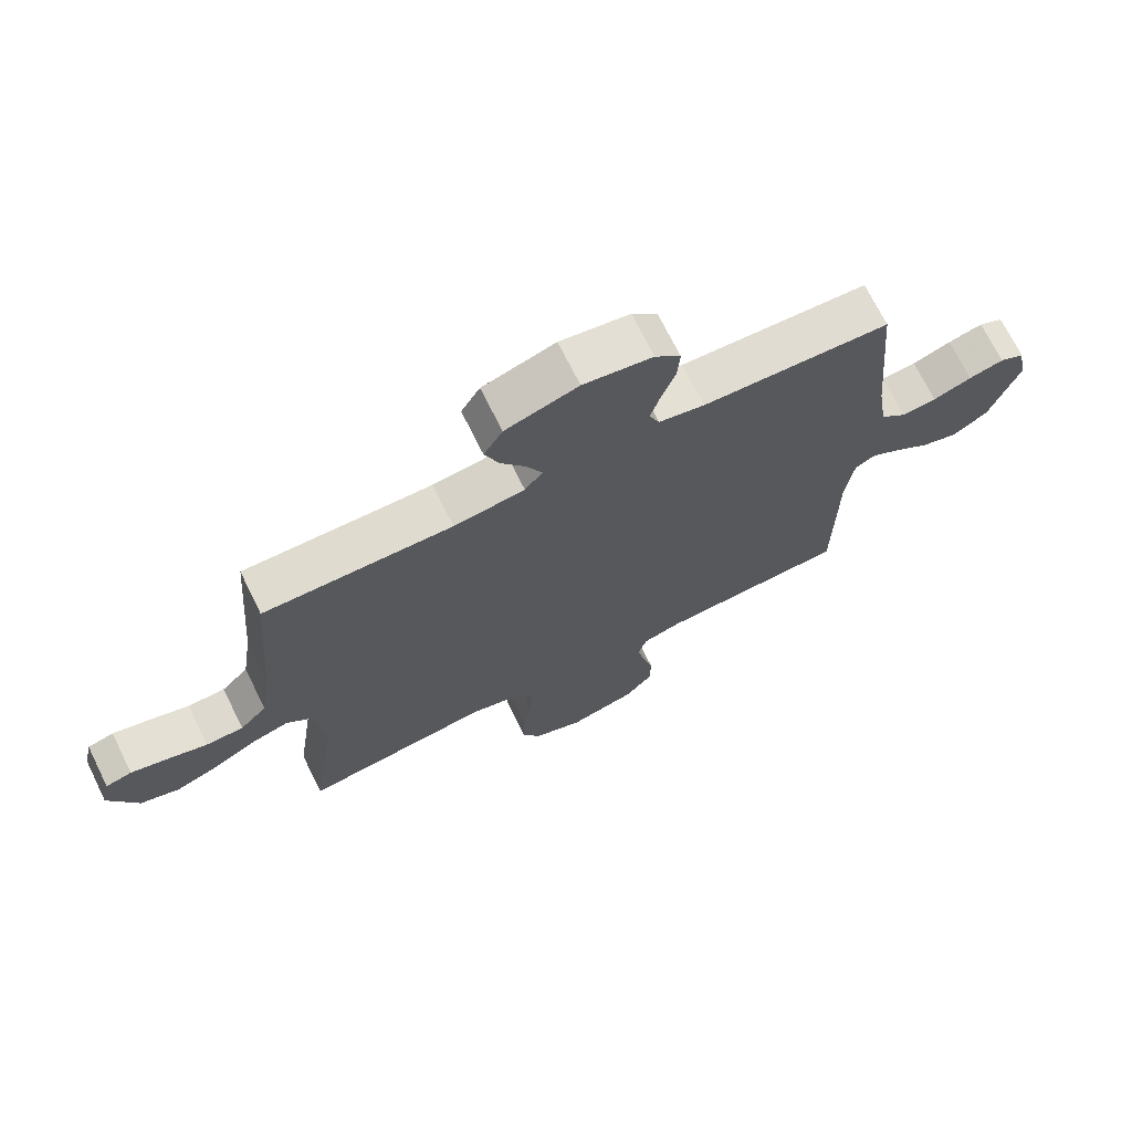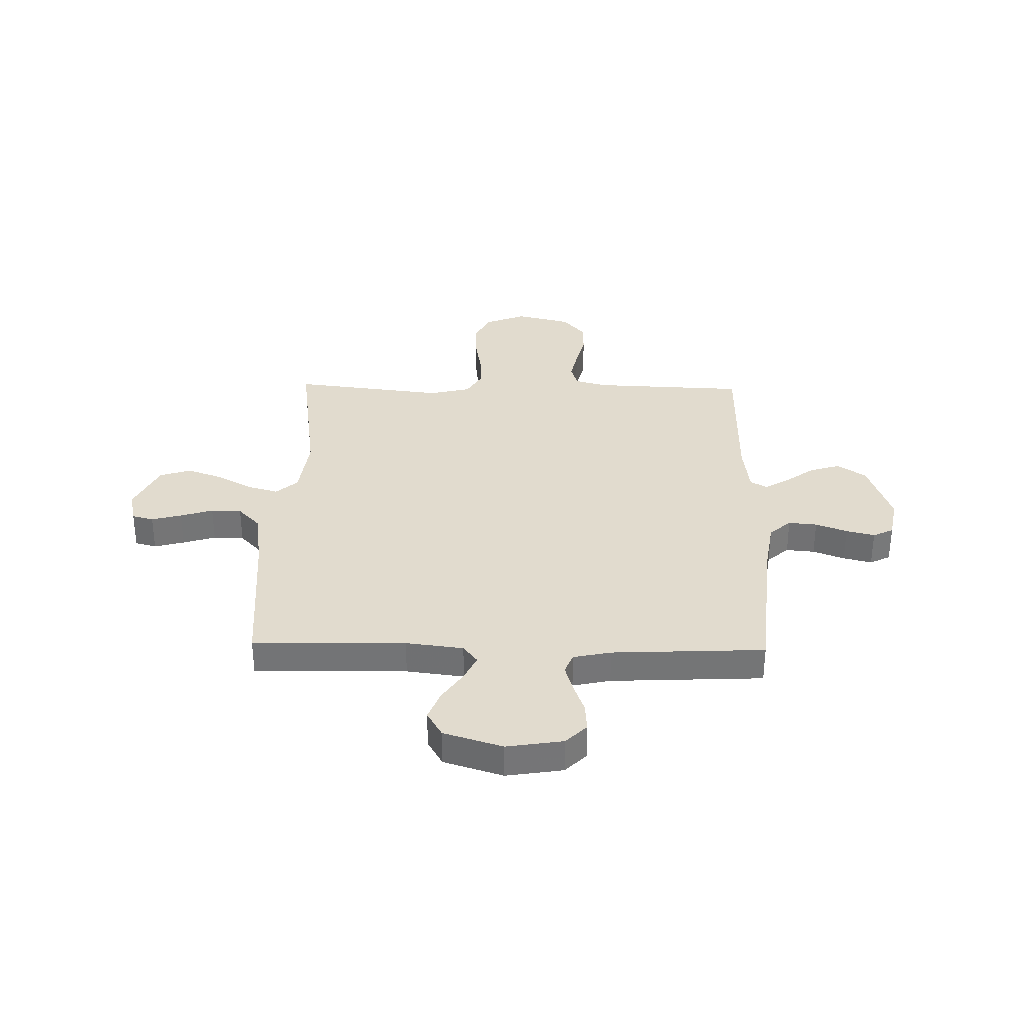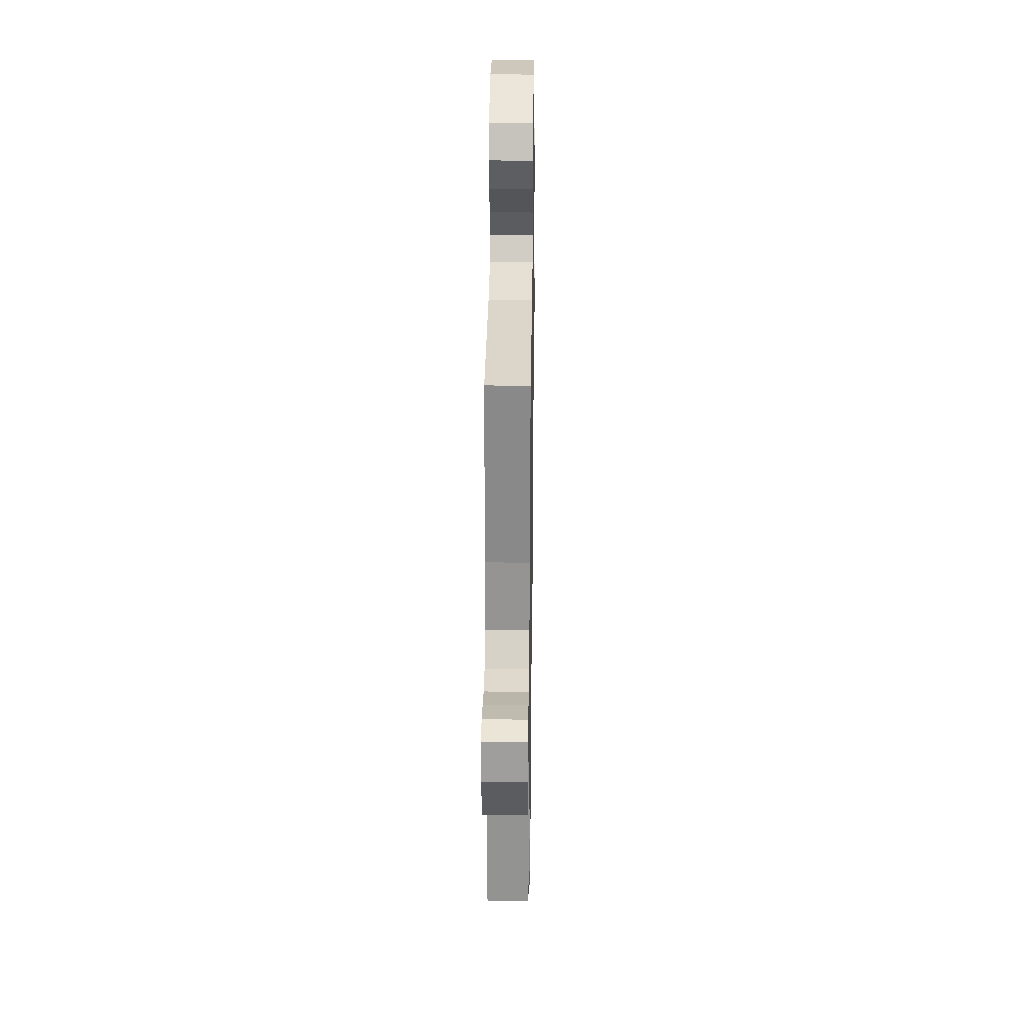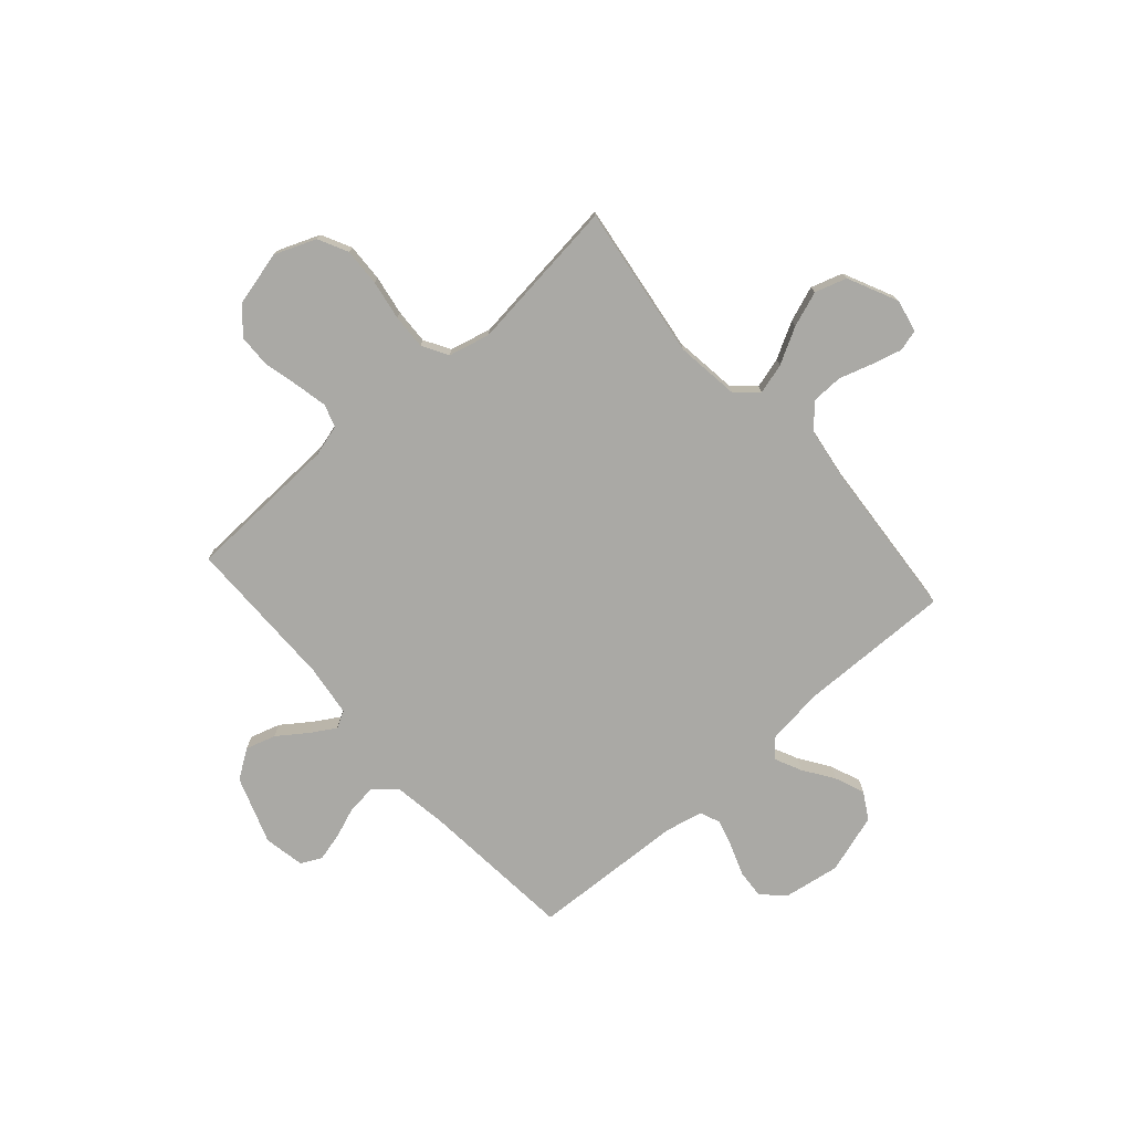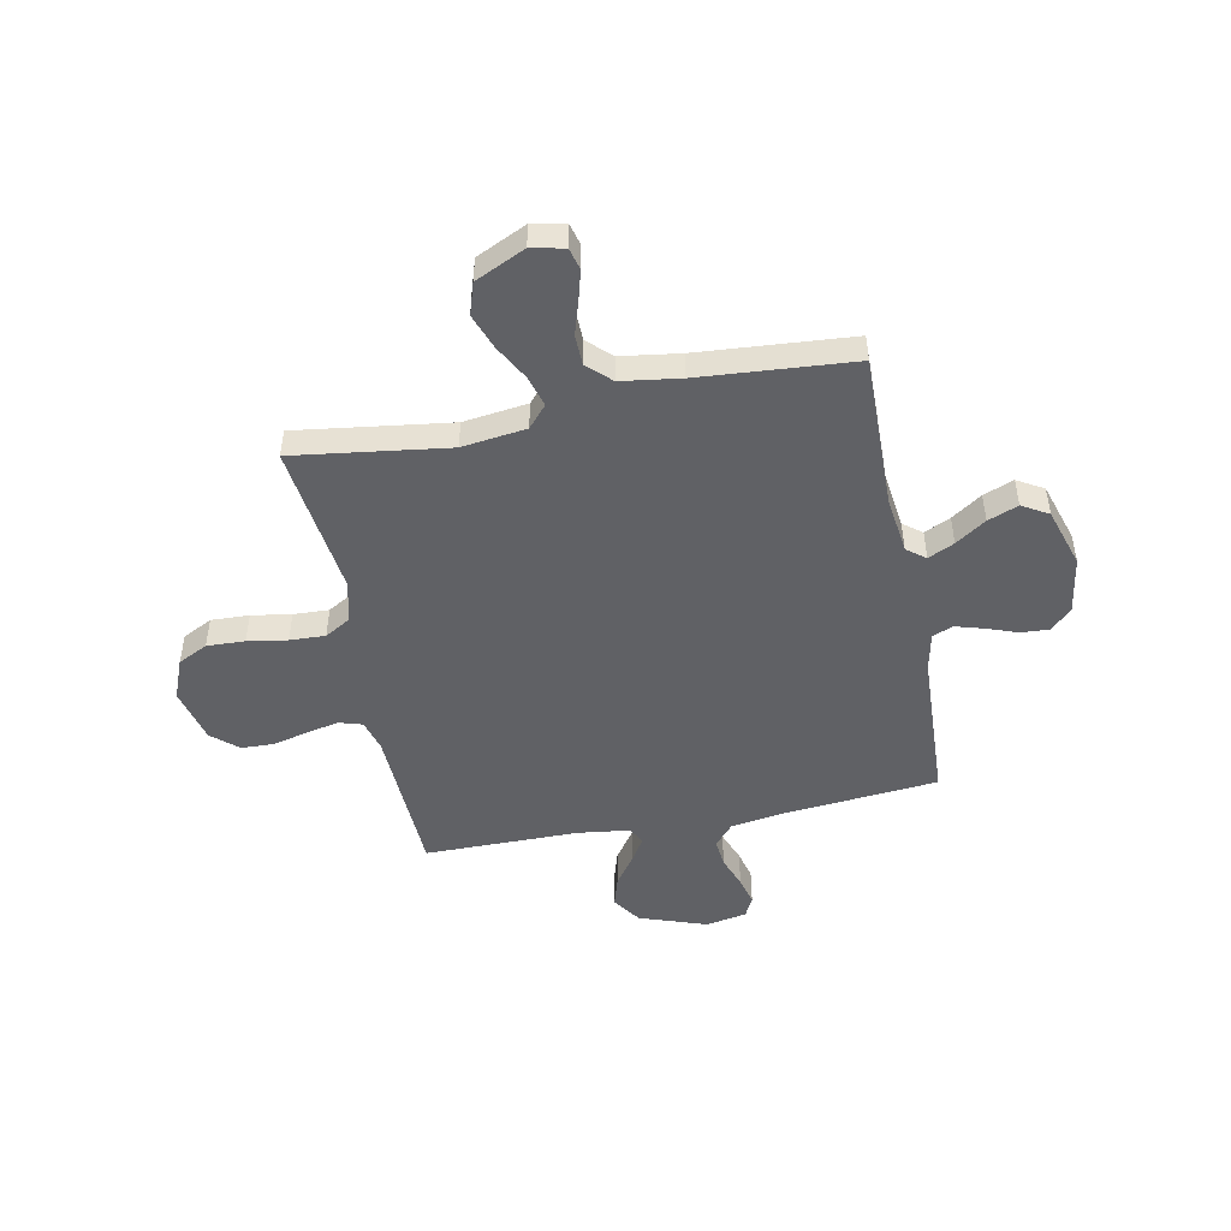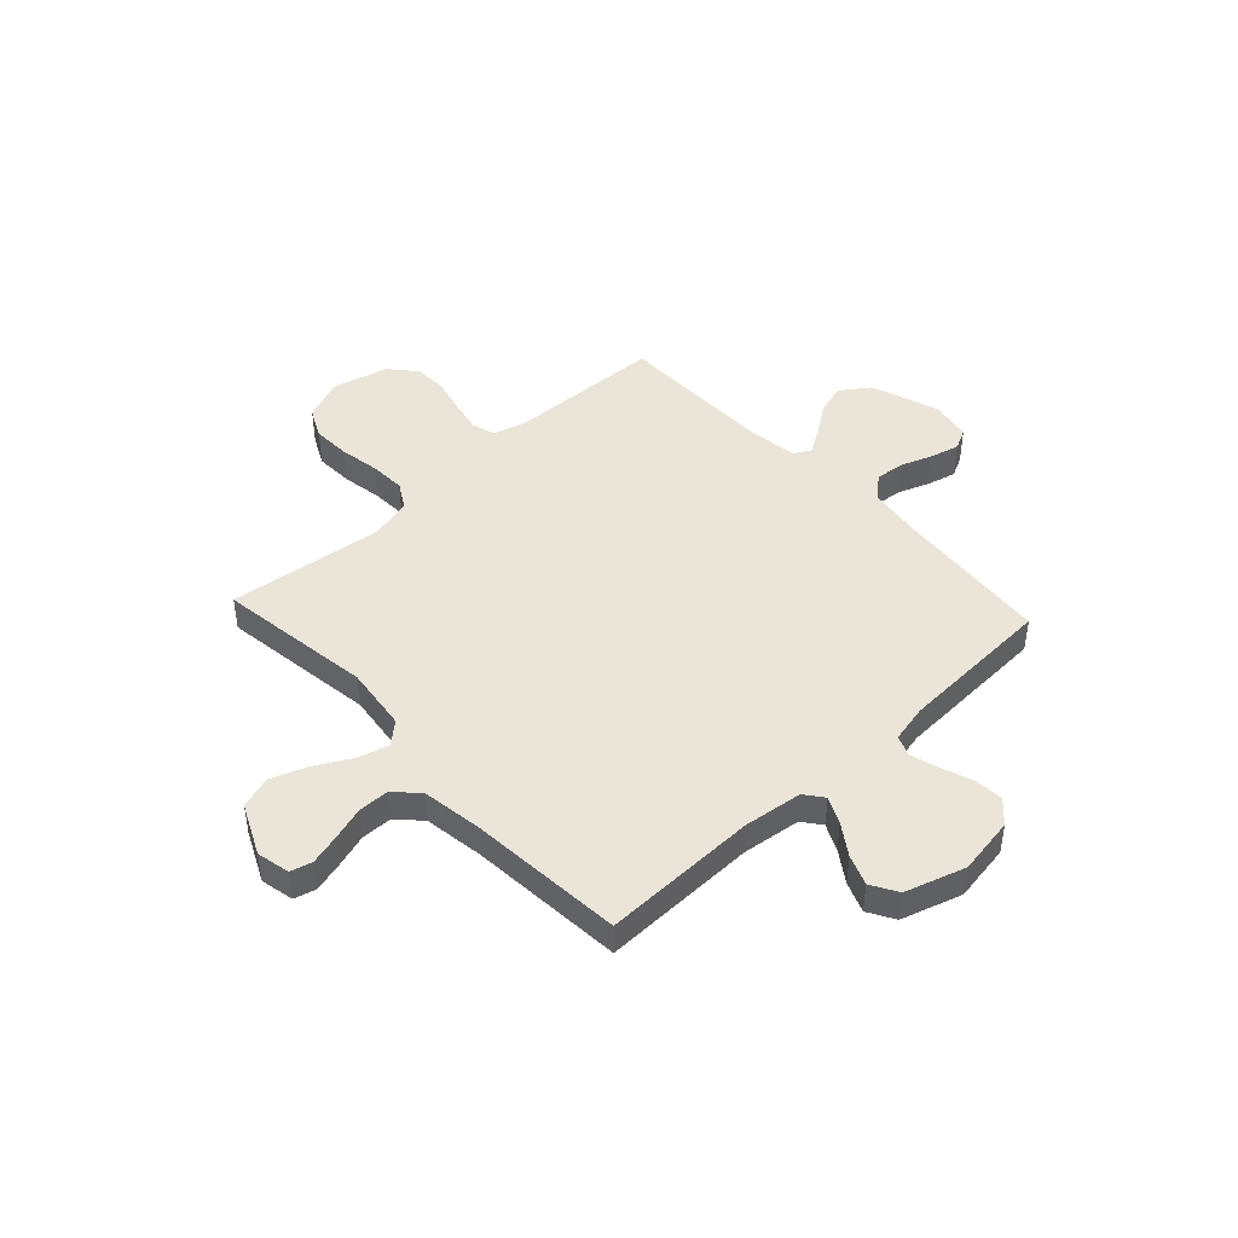
<metadata>
{"format":"obj","ext":"obj","renderer":"f3d","projection":"perspective","resolution":1024,"background":"white","views":[{"elev":71.0,"azim":-26.3,"up":"+Z"},{"elev":33.8,"azim":1.3,"up":"+Y"},{"elev":31.2,"azim":-89.2,"up":"+Z"},{"elev":-75.4,"azim":-138.5,"up":"+Y"},{"elev":-48.3,"azim":-78.6,"up":"+Y"},{"elev":45.0,"azim":-42.8,"up":"+Y"}]}
</metadata>
<code>
v -0.5 0.07 -0.5
v -0.458 0.07 -0.2
v -0.474 0.07 -0.075
v -0.516 0.07 -0.038
v -0.576 0.07 -0.055
v -0.646 0.07 -0.093
v -0.715 0.07 -0.118
v -0.777 0.07 -0.098
v -0.823 0.07 0
v -0.809 0.07 0.064
v -0.767 0.07 0.075
v -0.708 0.07 0.059
v -0.644 0.07 0.039
v -0.584 0.07 0.04
v -0.541 0.07 0.085
v -0.524 0.07 0.2
v -0.5 0.07 0.5
v -0.2 0.07 0.494
v -0.087 0.07 0.508
v -0.059 0.07 0.544
v -0.083 0.07 0.595
v -0.123 0.07 0.654
v -0.146 0.07 0.713
v -0.116 0.07 0.764
v 0 0.07 0.8
v 0.111 0.07 0.782
v 0.152 0.07 0.741
v 0.148 0.07 0.685
v 0.126 0.07 0.625
v 0.11 0.07 0.571
v 0.126 0.07 0.531
v 0.2 0.07 0.515
v 0.5 0.07 0.5
v 0.527 0.07 0.2
v 0.543 0.07 0.095
v 0.585 0.07 0.058
v 0.641 0.07 0.063
v 0.703 0.07 0.086
v 0.759 0.07 0.1
v 0.799 0.07 0.08
v 0.814 0.07 0
v 0.768 0.07 -0.131
v 0.712 0.07 -0.169
v 0.653 0.07 -0.151
v 0.596 0.07 -0.11
v 0.548 0.07 -0.081
v 0.515 0.07 -0.099
v 0.502 0.07 -0.2
v 0.5 0.07 -0.5
v 0.2 0.07 -0.511
v 0.138 0.07 -0.528
v 0.124 0.07 -0.573
v 0.137 0.07 -0.635
v 0.154 0.07 -0.704
v 0.152 0.07 -0.768
v 0.108 0.07 -0.819
v 0 0.07 -0.845
v -0.08 0.07 -0.813
v -0.109 0.07 -0.755
v -0.106 0.07 -0.681
v -0.093 0.07 -0.604
v -0.09 0.07 -0.535
v -0.119 0.07 -0.485
v -0.2 0.07 -0.465
v -0.5 0 -0.5
v -0.458 0 -0.2
v -0.474 0 -0.075
v -0.516 0 -0.038
v -0.576 0 -0.055
v -0.646 0 -0.093
v -0.715 0 -0.118
v -0.777 0 -0.098
v -0.823 0 0
v -0.809 0 0.064
v -0.767 0 0.075
v -0.708 0 0.059
v -0.644 0 0.039
v -0.584 0 0.04
v -0.541 0 0.085
v -0.524 0 0.2
v -0.5 0 0.5
v -0.2 0 0.494
v -0.087 0 0.508
v -0.059 0 0.544
v -0.083 0 0.595
v -0.123 0 0.654
v -0.146 0 0.713
v -0.116 0 0.764
v 0 0 0.8
v 0.111 0 0.782
v 0.152 0 0.741
v 0.148 0 0.685
v 0.126 0 0.625
v 0.11 0 0.571
v 0.126 0 0.531
v 0.2 0 0.515
v 0.5 0 0.5
v 0.527 0 0.2
v 0.543 0 0.095
v 0.585 0 0.058
v 0.641 0 0.063
v 0.703 0 0.086
v 0.759 0 0.1
v 0.799 0 0.08
v 0.814 0 0
v 0.768 0 -0.131
v 0.712 0 -0.169
v 0.653 0 -0.151
v 0.596 0 -0.11
v 0.548 0 -0.081
v 0.515 0 -0.099
v 0.502 0 -0.2
v 0.5 0 -0.5
v 0.2 0 -0.511
v 0.138 0 -0.528
v 0.124 0 -0.573
v 0.137 0 -0.635
v 0.154 0 -0.704
v 0.152 0 -0.768
v 0.108 0 -0.819
v 0 0 -0.845
v -0.08 0 -0.813
v -0.109 0 -0.755
v -0.106 0 -0.681
v -0.093 0 -0.604
v -0.09 0 -0.535
v -0.119 0 -0.485
v -0.2 0 -0.465
f 59 60 61
f 58 59 61
f 57 58 61
f 56 57 61
f 55 56 61
f 54 55 61
f 53 54 61
f 52 53 61 62
f 51 52 62 63
f 48 49 50
f 51 63 64
f 50 51 64
f 48 50 64
f 47 48 64
f 43 44 45
f 42 43 45
f 41 42 45
f 40 41 45
f 39 40 45
f 38 39 45
f 37 38 45
f 36 37 45 46
f 64 1 2
f 47 64 2
f 46 47 2
f 36 46 2
f 35 36 2
f 27 28 29
f 26 27 29
f 25 26 29
f 24 25 29
f 23 24 29
f 22 23 29
f 21 22 29
f 20 21 29 30
f 19 20 30 31
f 16 17 18
f 19 31 32
f 18 19 32
f 16 18 32
f 15 16 32
f 11 12 13
f 10 11 13
f 9 10 13
f 8 9 13
f 7 8 13
f 6 7 13
f 5 6 13
f 4 5 13 14
f 32 33 34
f 15 32 34
f 14 15 34
f 4 14 34
f 3 4 34
f 2 3 34 35
f 125 124 123
f 125 123 122
f 125 122 121
f 125 121 120
f 125 120 119
f 125 119 118
f 125 118 117
f 126 125 117 116
f 127 126 116 115
f 114 113 112
f 128 127 115
f 128 115 114
f 128 114 112
f 128 112 111
f 109 108 107
f 109 107 106
f 109 106 105
f 109 105 104
f 109 104 103
f 109 103 102
f 109 102 101
f 110 109 101 100
f 66 65 128
f 66 128 111
f 66 111 110
f 66 110 100
f 66 100 99
f 93 92 91
f 93 91 90
f 93 90 89
f 93 89 88
f 93 88 87
f 93 87 86
f 93 86 85
f 94 93 85 84
f 95 94 84 83
f 82 81 80
f 96 95 83
f 96 83 82
f 96 82 80
f 96 80 79
f 77 76 75
f 77 75 74
f 77 74 73
f 77 73 72
f 77 72 71
f 77 71 70
f 77 70 69
f 78 77 69 68
f 98 97 96
f 98 96 79
f 98 79 78
f 98 78 68
f 98 68 67
f 99 98 67 66
f 1 65 66 2
f 2 66 67 3
f 3 67 68 4
f 4 68 69 5
f 5 69 70 6
f 6 70 71 7
f 7 71 72 8
f 8 72 73 9
f 9 73 74 10
f 10 74 75 11
f 11 75 76 12
f 12 76 77 13
f 13 77 78 14
f 14 78 79 15
f 15 79 80 16
f 16 80 81 17
f 17 81 82 18
f 18 82 83 19
f 19 83 84 20
f 20 84 85 21
f 21 85 86 22
f 22 86 87 23
f 23 87 88 24
f 24 88 89 25
f 25 89 90 26
f 26 90 91 27
f 27 91 92 28
f 28 92 93 29
f 29 93 94 30
f 30 94 95 31
f 31 95 96 32
f 32 96 97 33
f 33 97 98 34
f 34 98 99 35
f 35 99 100 36
f 36 100 101 37
f 37 101 102 38
f 38 102 103 39
f 39 103 104 40
f 40 104 105 41
f 41 105 106 42
f 42 106 107 43
f 43 107 108 44
f 44 108 109 45
f 45 109 110 46
f 46 110 111 47
f 47 111 112 48
f 48 112 113 49
f 49 113 114 50
f 50 114 115 51
f 51 115 116 52
f 52 116 117 53
f 53 117 118 54
f 54 118 119 55
f 55 119 120 56
f 56 120 121 57
f 57 121 122 58
f 58 122 123 59
f 59 123 124 60
f 60 124 125 61
f 61 125 126 62
f 62 126 127 63
f 63 127 128 64
f 64 128 65 1

</code>
